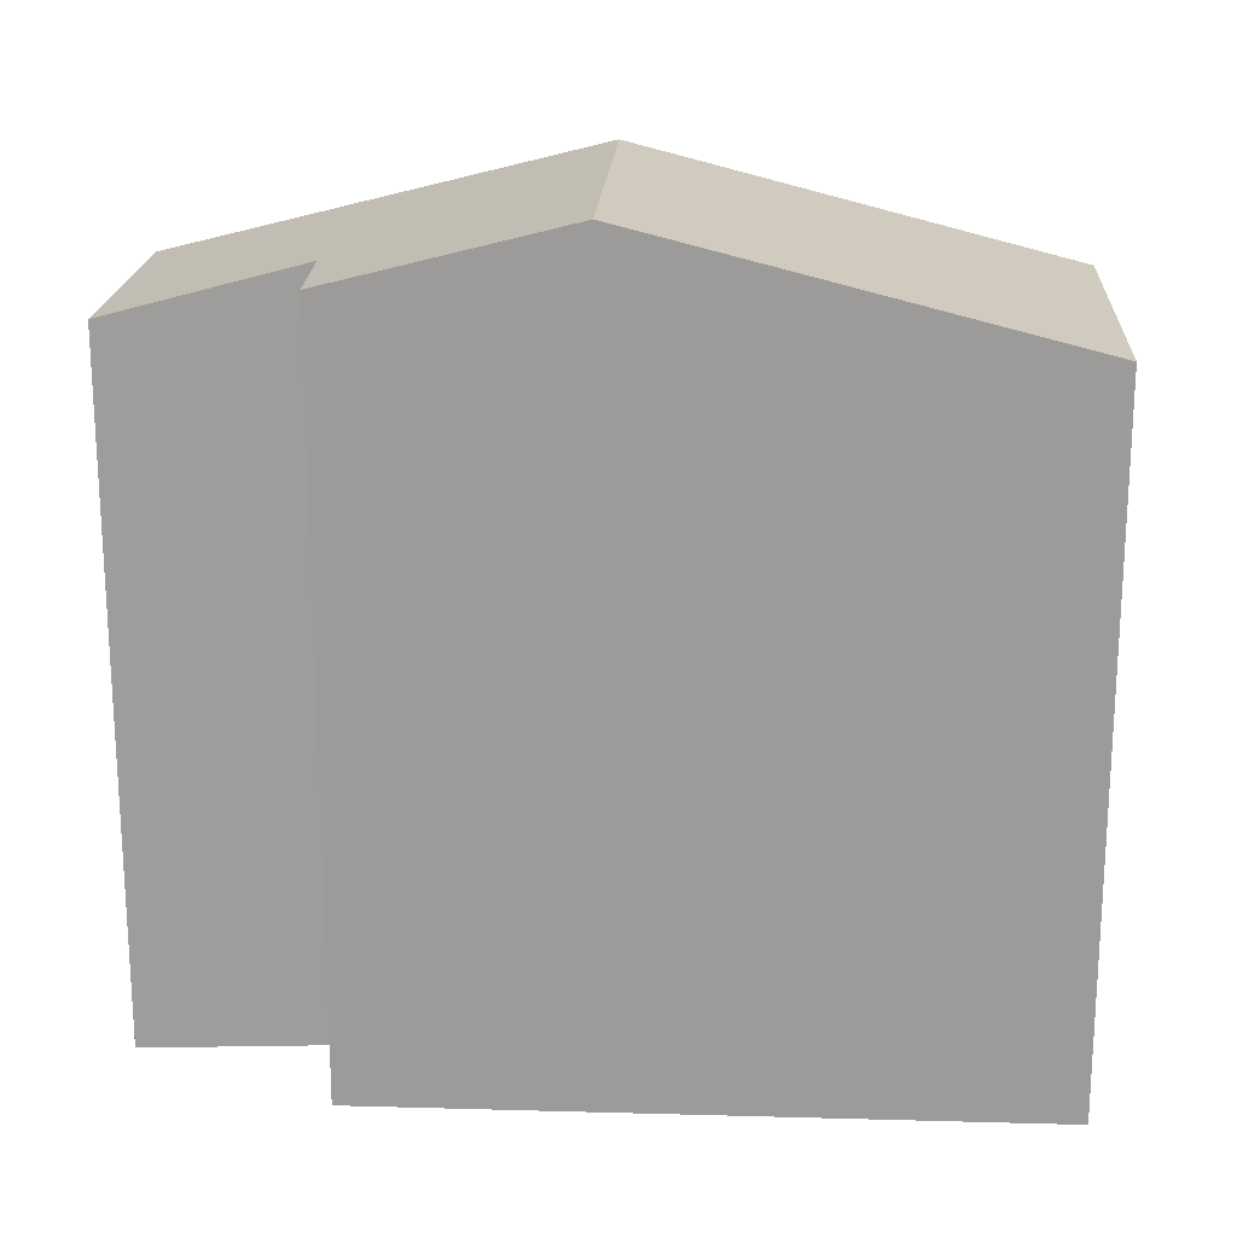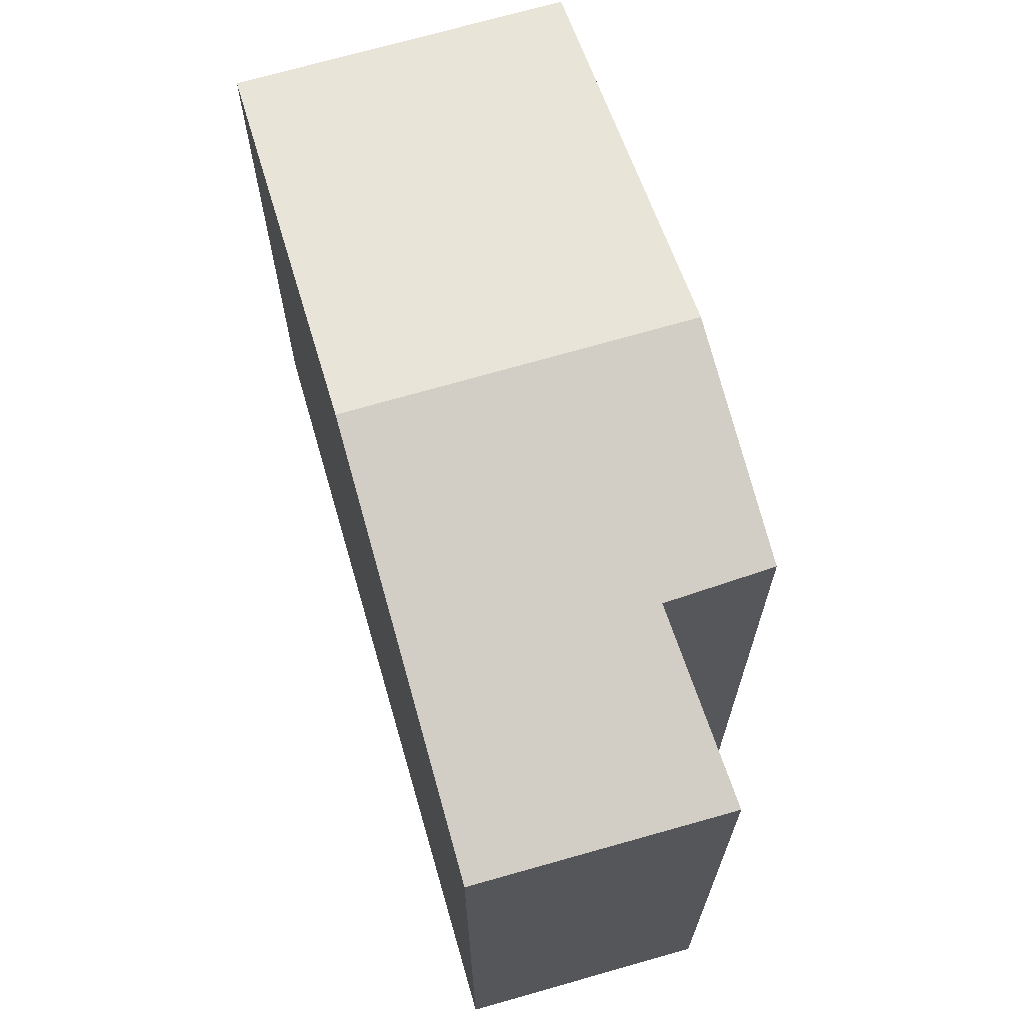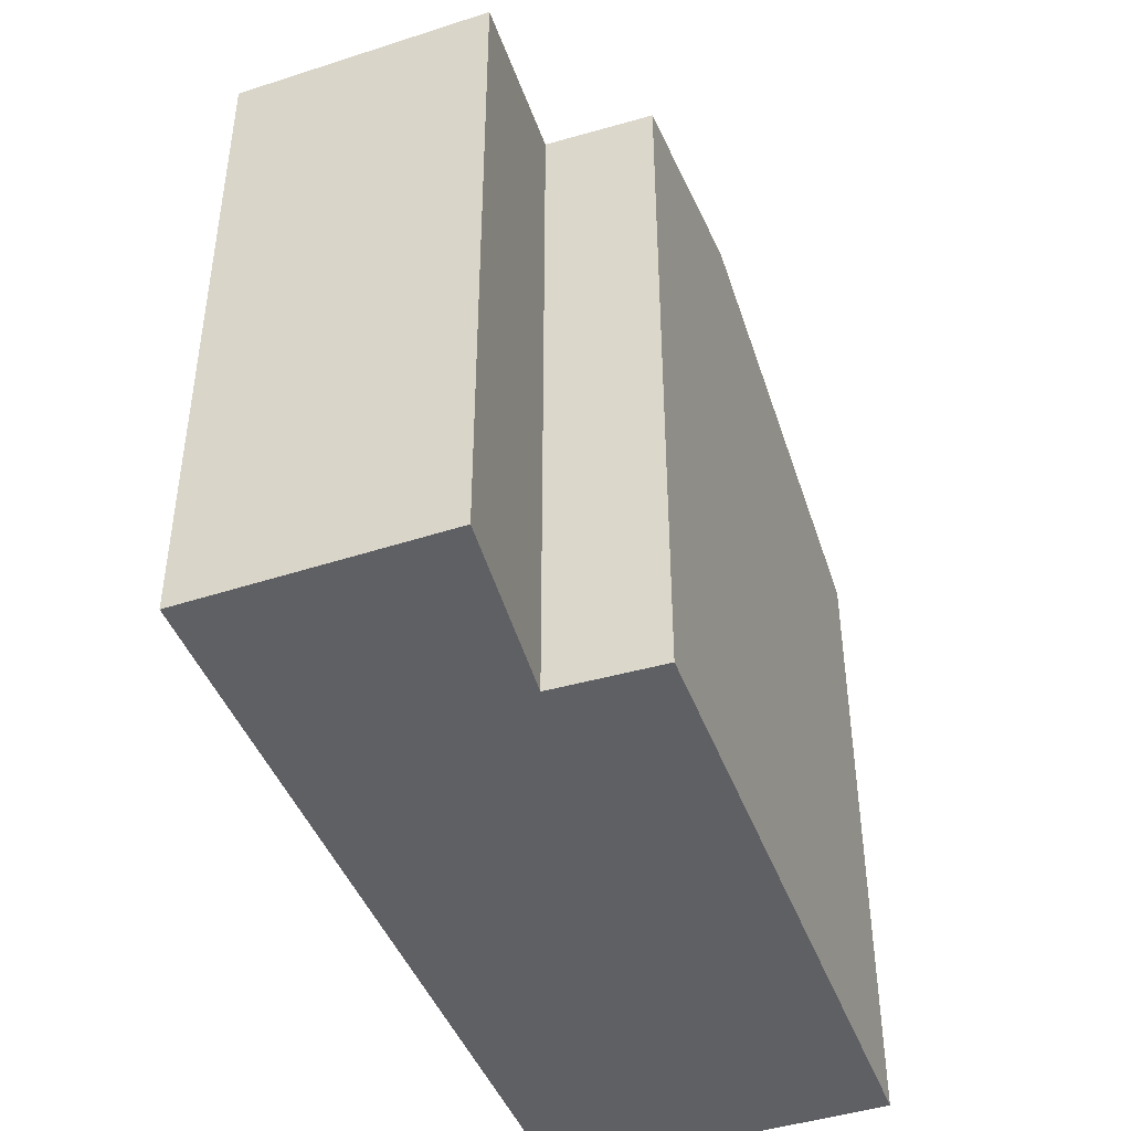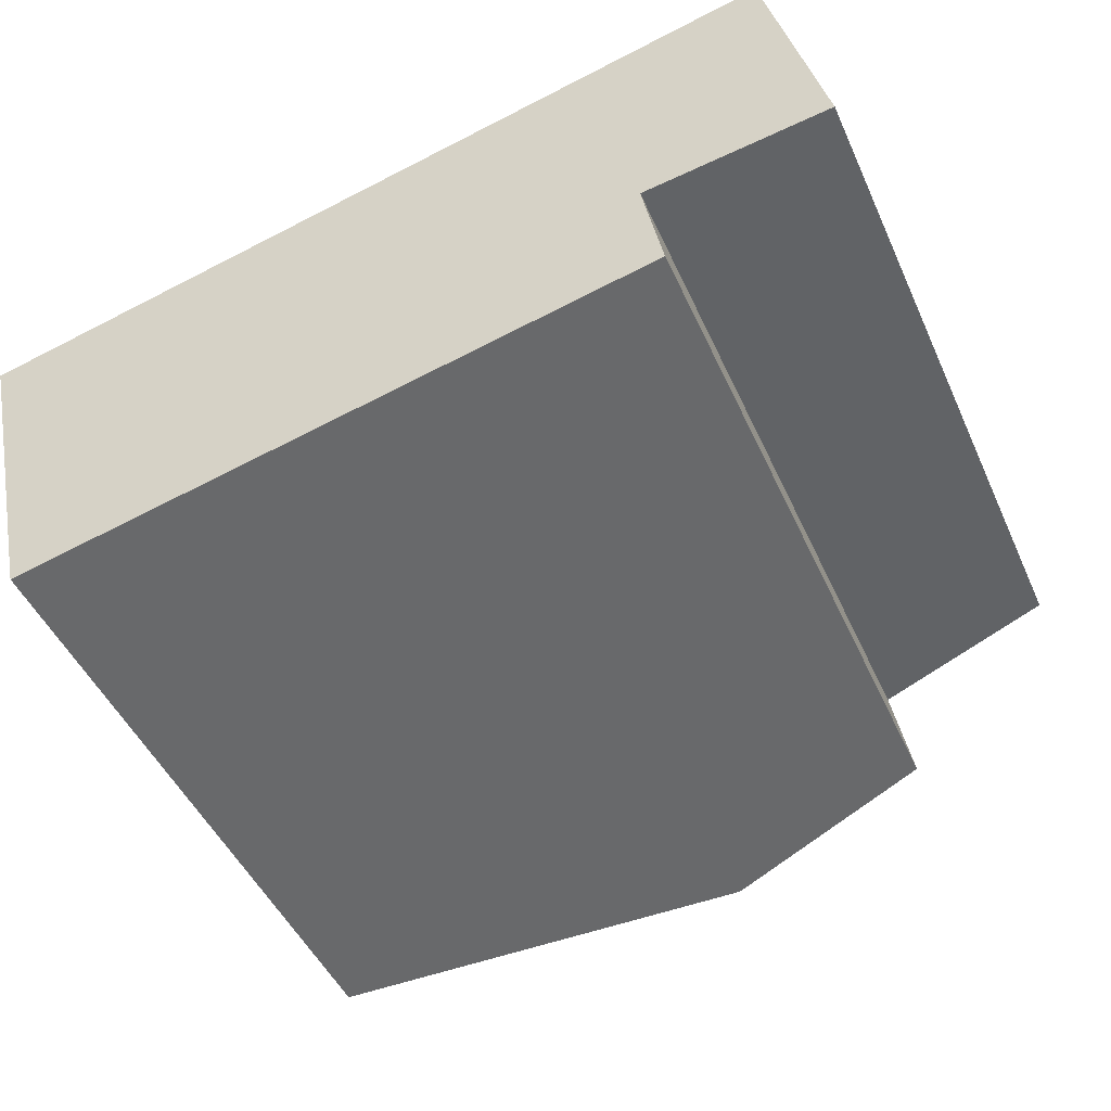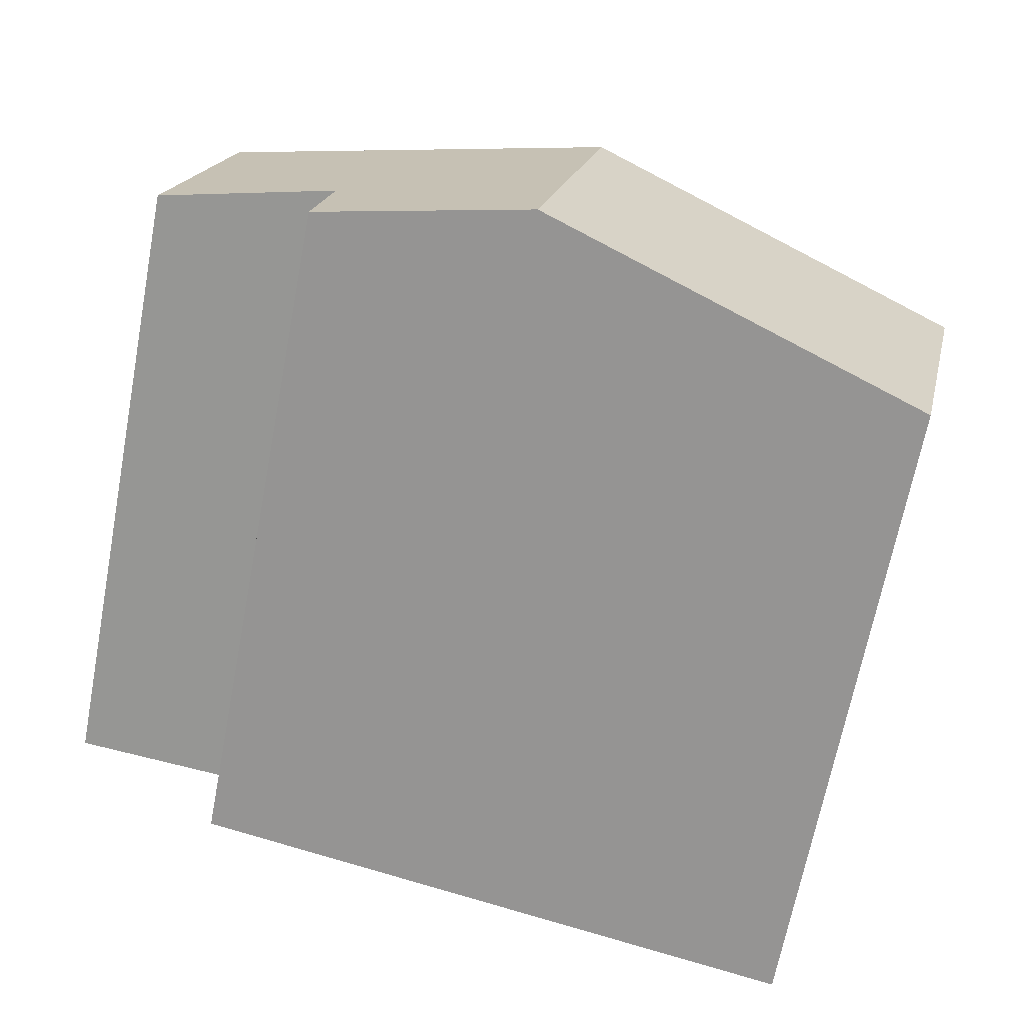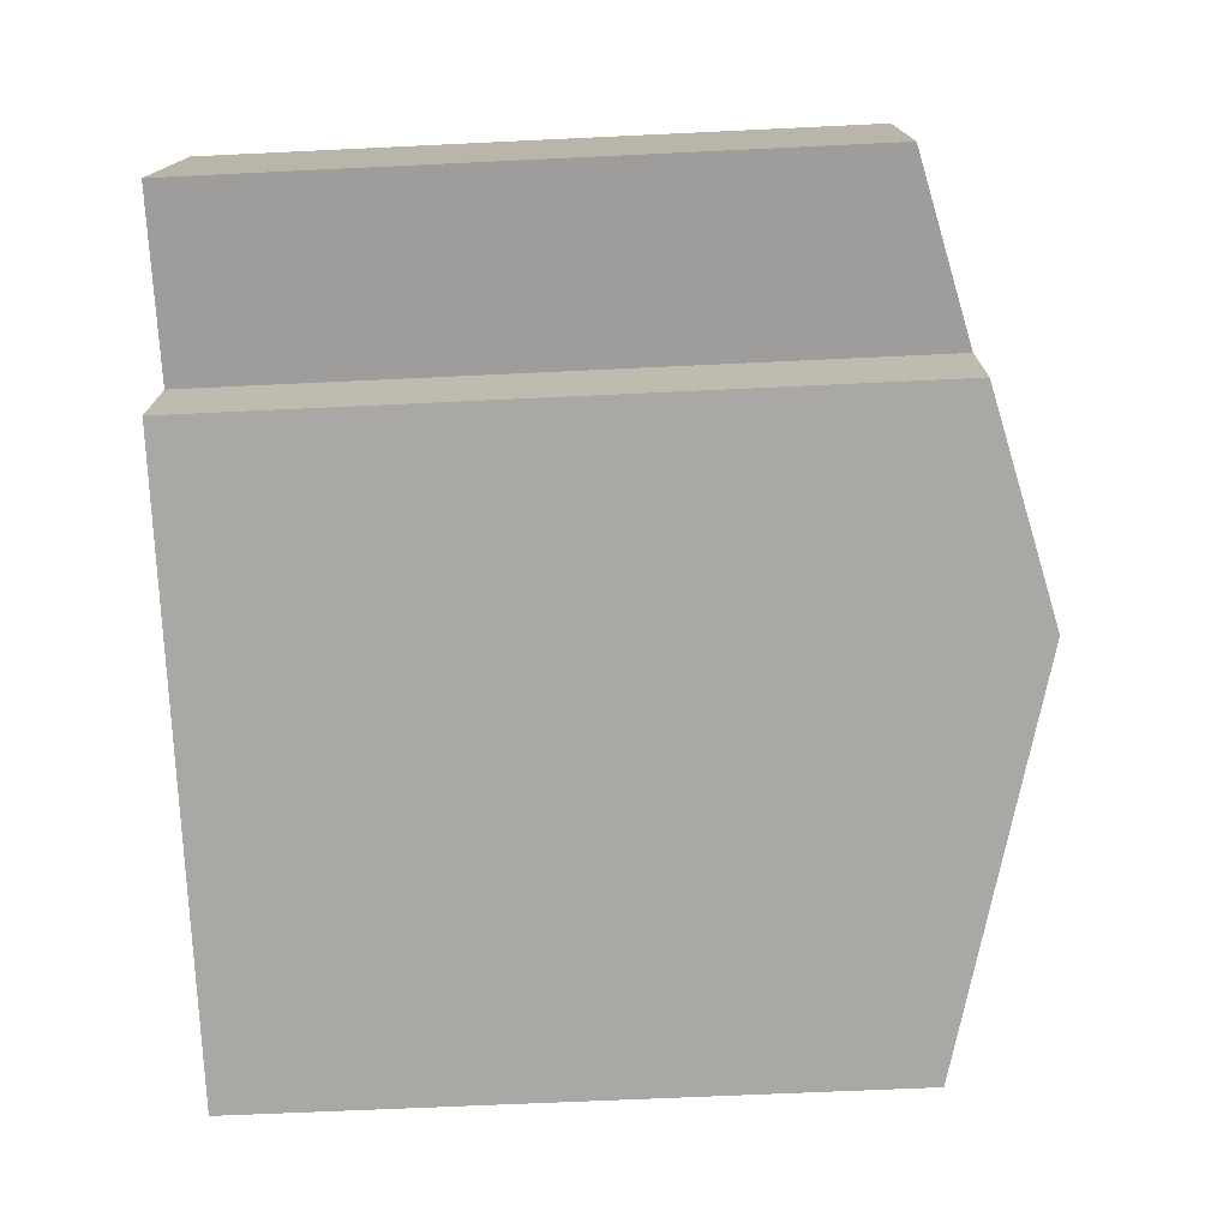
<metadata>
{"format":"obj","ext":"obj","renderer":"f3d","projection":"perspective","resolution":1024,"background":"white","views":[{"elev":19.8,"azim":170.4,"up":"+Y"},{"elev":69.1,"azim":60.7,"up":"+Y"},{"elev":-44.9,"azim":97.3,"up":"+Y"},{"elev":-47.1,"azim":23.4,"up":"+Z"},{"elev":-67.7,"azim":169.2,"up":"+Z"},{"elev":-62.6,"azim":92.8,"up":"+Z"}]}
</metadata>
<code>
v  7.45 11.9 -3.627
v  10.56 11 -1.231
v  10.87 11.02 -2.868
v  12.52 10.28 2.946
v  13.42 10.27 -0.828
v  6.275 11.9 1.477
v  1.157 10.27 -5.025
v  0 10.27 6.286e-16
v  10.87 1.756e-16 -2.868
v  1.157 3.077e-16 -5.025
v  7.45 2.221e-16 -3.627
v  10.56 7.538e-17 -1.231
v  13.42 5.07e-17 -0.828
v  0 0 0
v  12.52 -1.804e-16 2.946
v  6.275 -9.044e-17 1.477
g defaultobject
f 1 2 3
f 2 4 5
f 4 2 1
f 4 1 6
f 7 6 1
f 6 7 8
f 9 1 3
f 1 9 7
f 7 9 10
f 10 9 11
f 5 12 2
f 12 5 13
f 10 8 7
f 8 10 14
f 14 6 8
f 6 14 4
f 4 14 15
f 15 14 16
f 15 5 4
f 5 15 13
f 2 9 3
f 9 2 12
f 11 14 10
f 14 11 16
f 16 11 9
f 16 9 12
f 16 12 15
f 15 12 13

</code>
